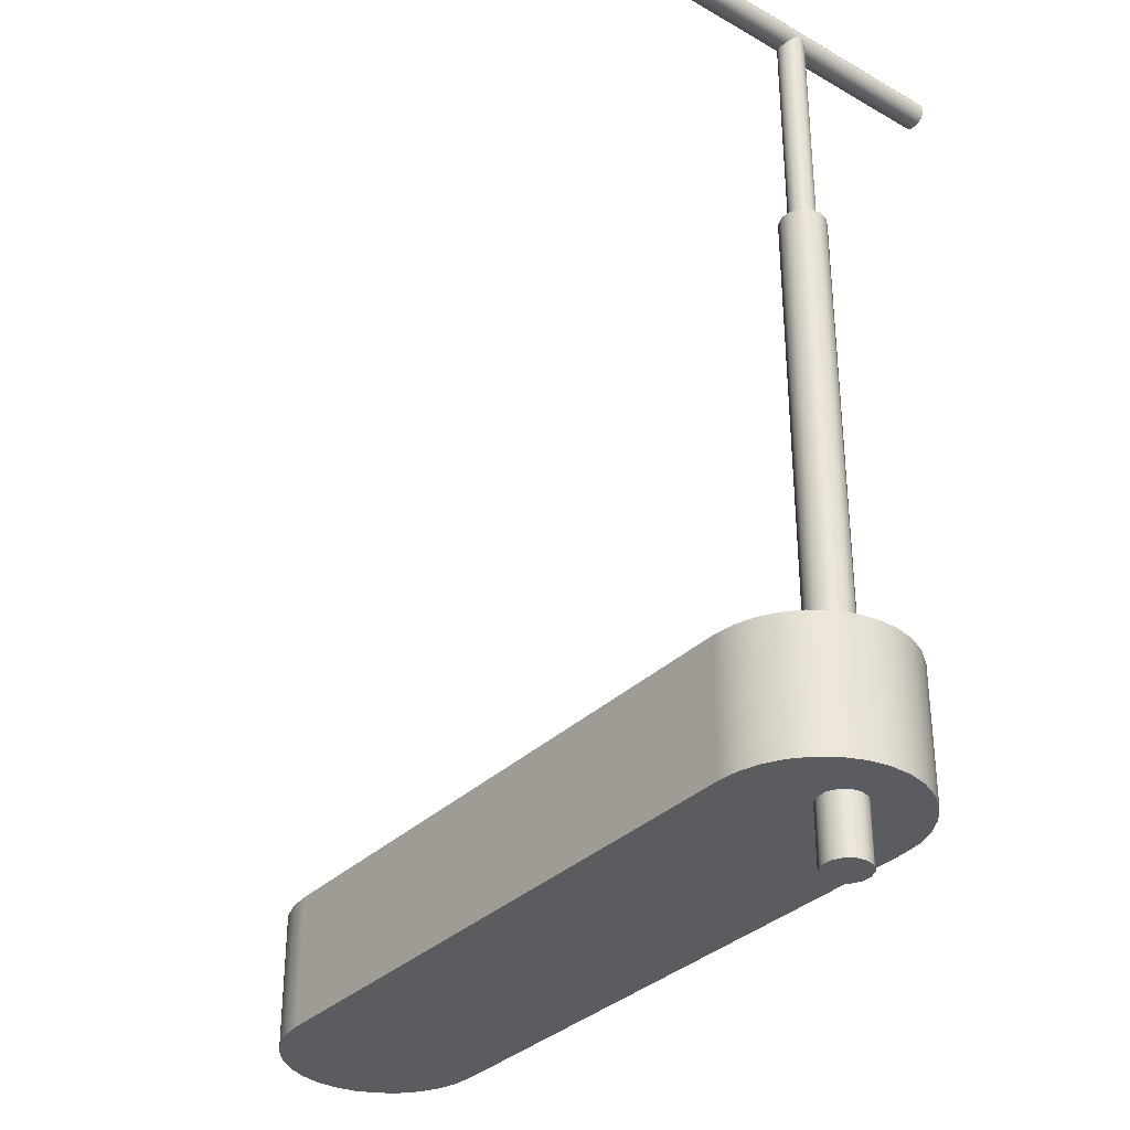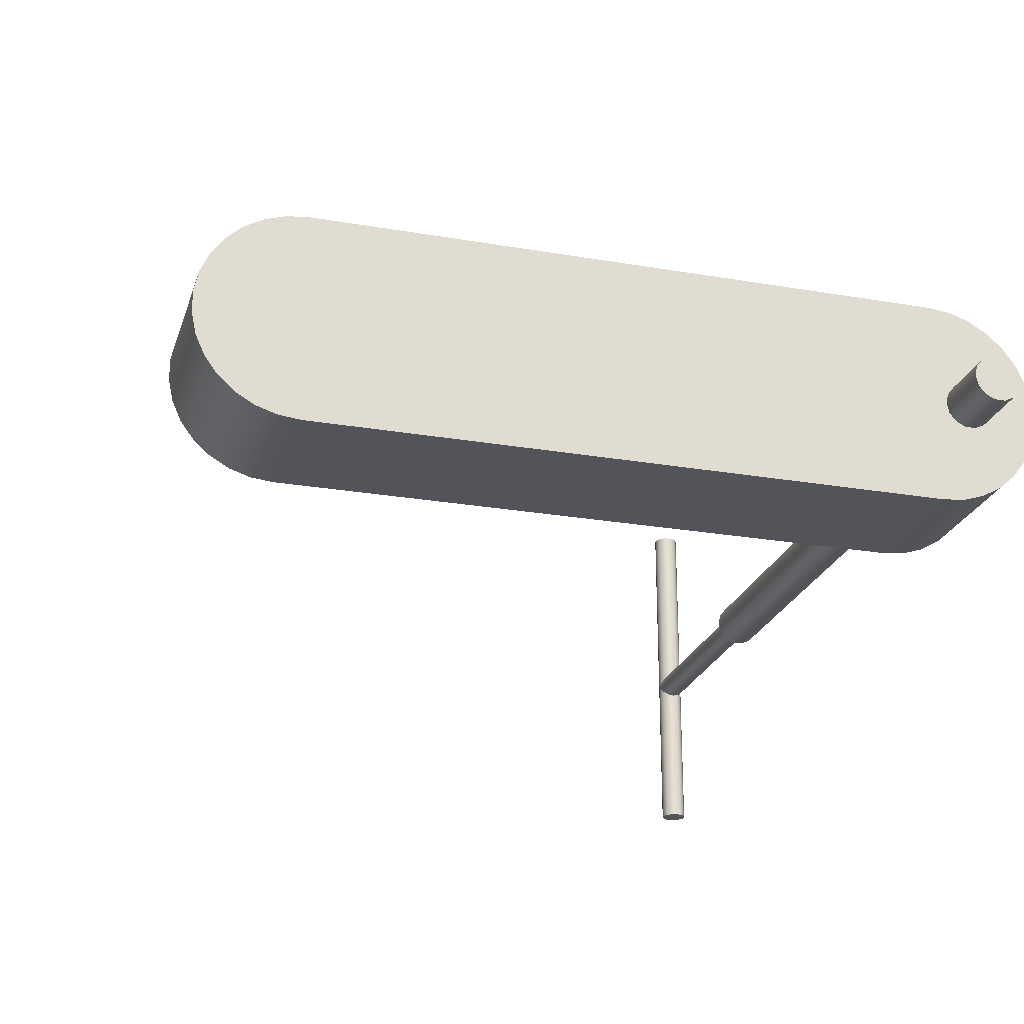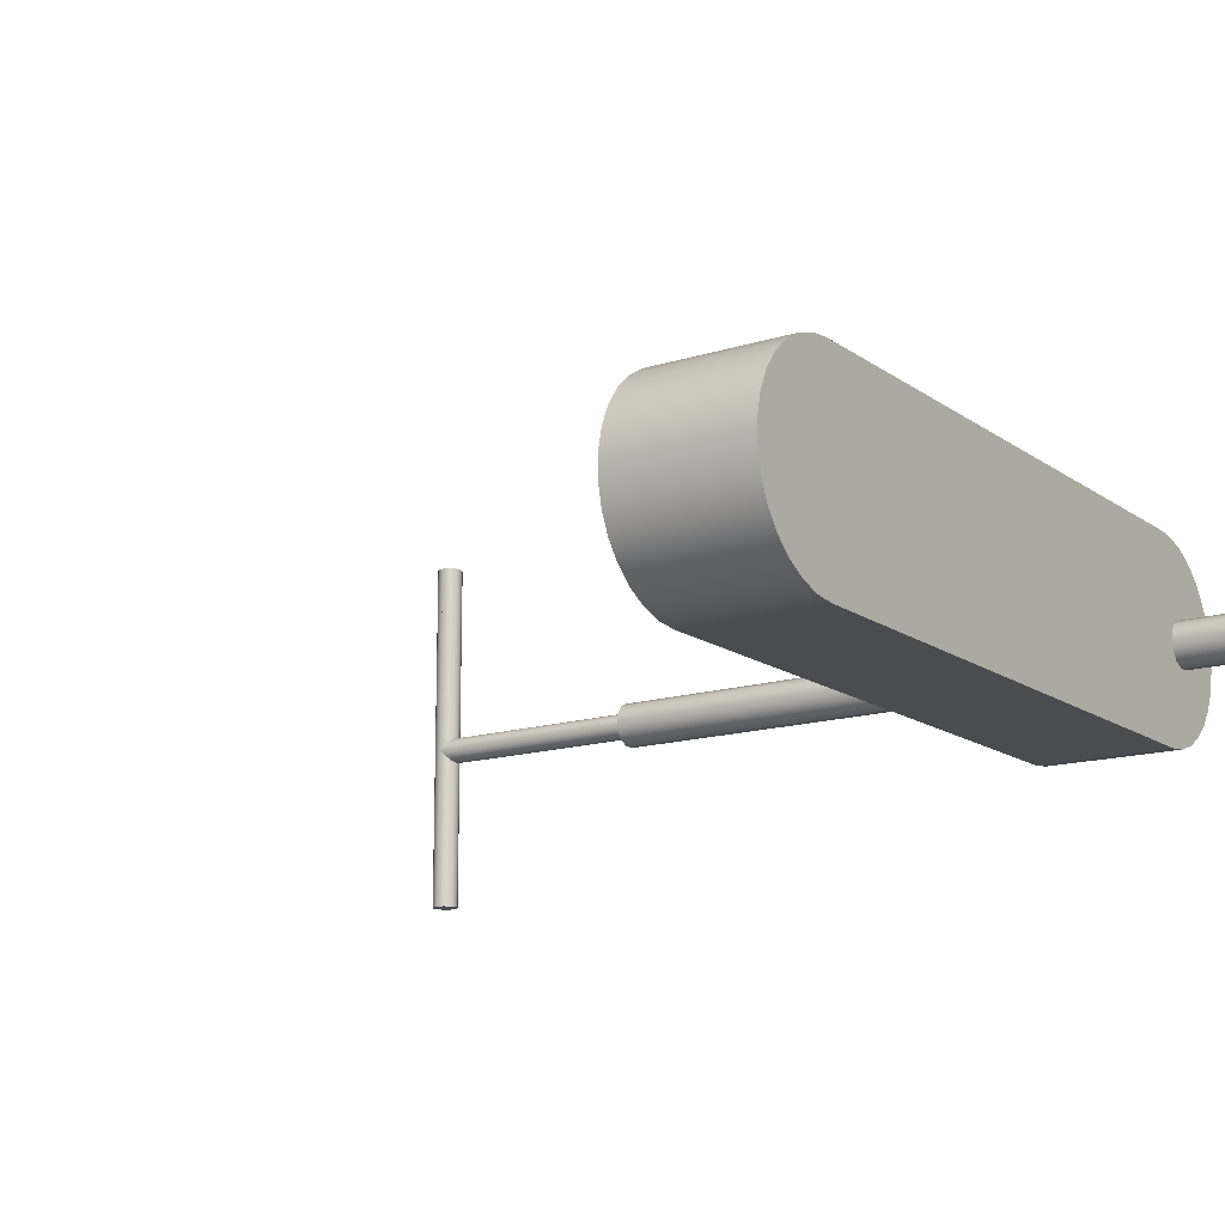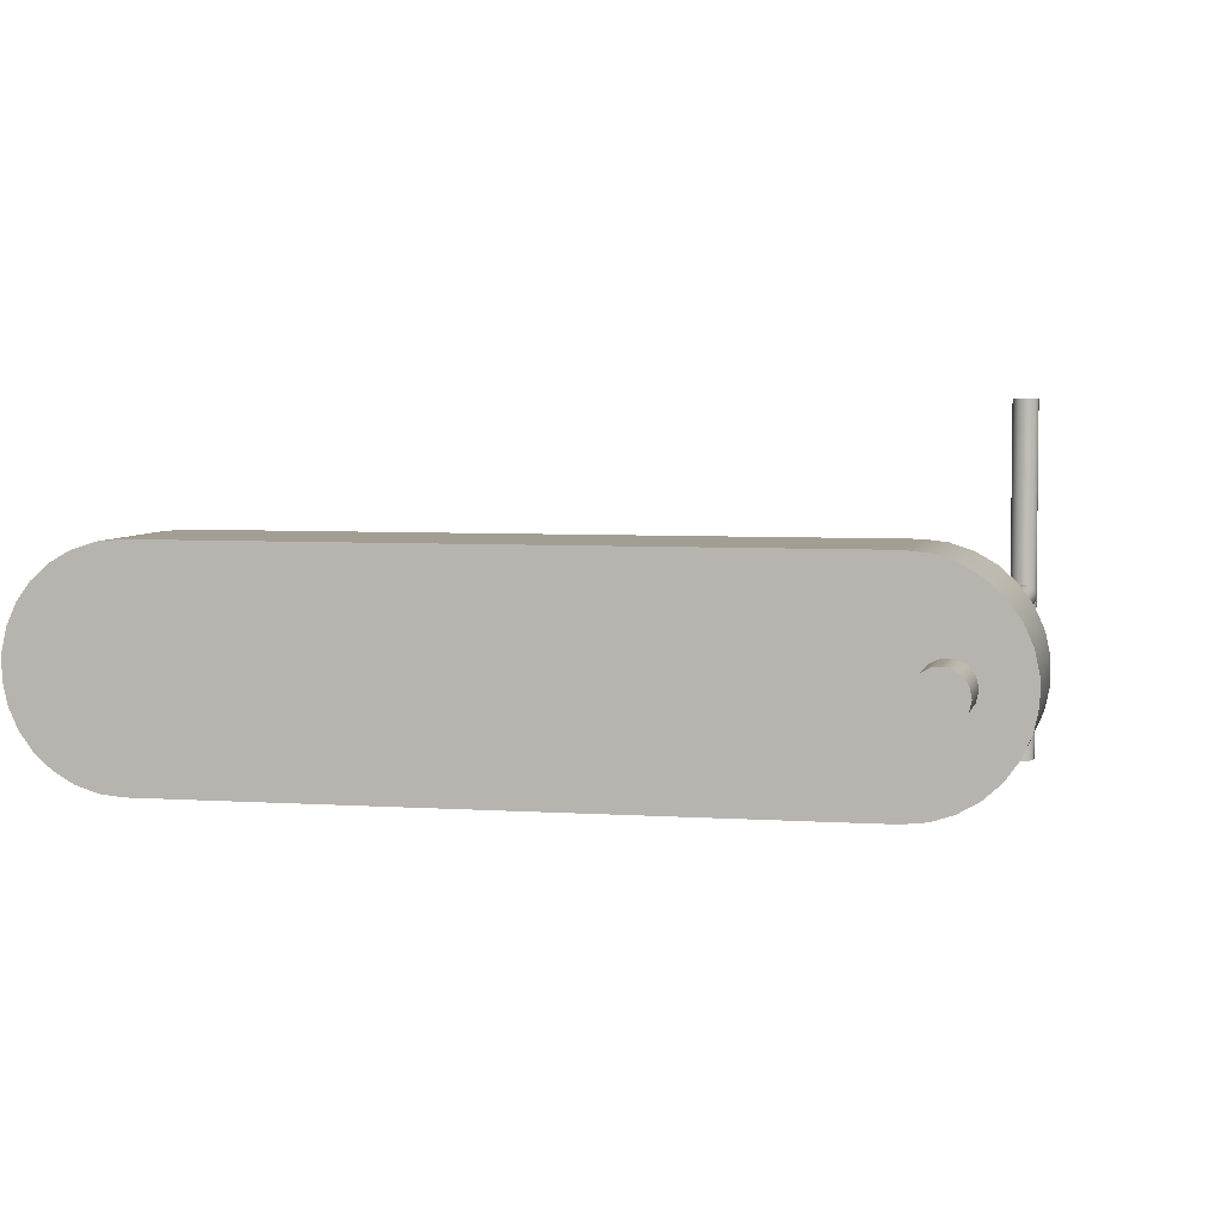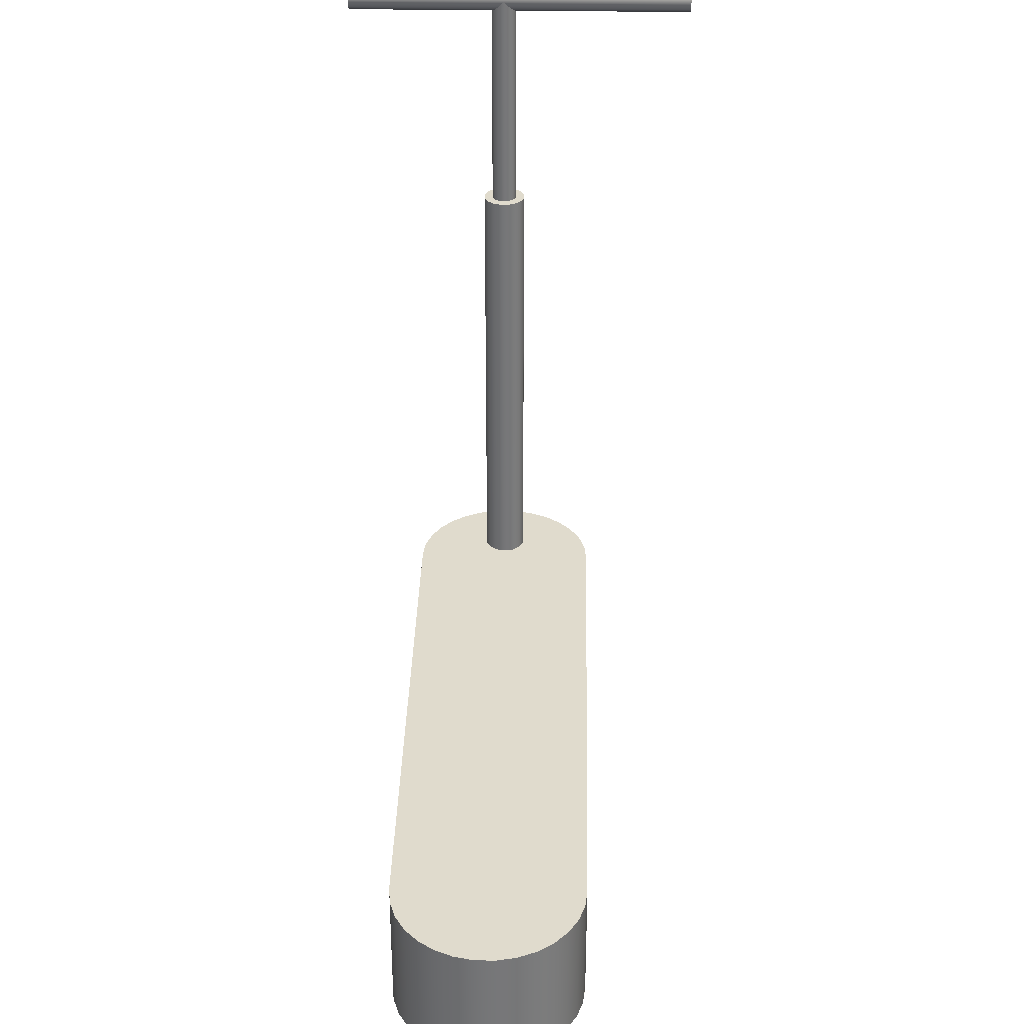
<metadata>
{"format":"obj","ext":"obj","renderer":"f3d","projection":"perspective","resolution":1024,"background":"white","views":[{"elev":-33.7,"azim":52.0,"up":"+Y"},{"elev":-23.7,"azim":-16.1,"up":"+Z"},{"elev":-14.7,"azim":-55.7,"up":"+Z"},{"elev":5.0,"azim":12.2,"up":"+Z"},{"elev":33.2,"azim":-88.6,"up":"+Y"}]}
</metadata>
<code>
v 8.3 11.5 -3
v 8.332 11.39 -3
v 8.417 11.32 -3
v 8.528 11.3 -3
v 8.631 11.35 -3
v 8.692 11.44 -3
v 8.692 11.56 -3
v 8.631 11.65 -3
v 8.528 11.7 -3
v 8.417 11.68 -3
v 8.332 11.61 -3
v 8.3 11.5 2.5
v 8.332 11.61 2.5
v 8.417 11.68 2.5
v 8.528 11.7 2.5
v 8.631 11.65 2.5
v 8.692 11.56 2.5
v 8.692 11.44 2.5
v 8.631 11.35 2.5
v 8.528 11.3 2.5
v 8.417 11.32 2.5
v 8.332 11.39 2.5
v 8.3 11.5 -0.5
v 8.315 11.42 -0.4235
v 8.359 11.36 -0.3586
v 8.423 11.32 -0.3152
v 8.5 11.3 -0.3
v 8.577 11.32 -0.3152
v 8.641 11.36 -0.3586
v 8.685 11.42 -0.4235
v 8.7 11.5 -0.5
v 8.685 11.42 -0.5765
v 8.641 11.36 -0.6414
v 8.577 11.32 -0.6848
v 8.5 11.3 -0.7
v 8.423 11.32 -0.6848
v 8.359 11.36 -0.6414
v 8.315 11.42 -0.5765
v 8.3 11.5 2.5
v 8.3 11.5 -3
v 8.3 11.5 2.5
v 8.332 11.39 2.5
v 8.417 11.32 2.5
v 8.528 11.3 2.5
v 8.631 11.35 2.5
v 8.692 11.44 2.5
v 8.692 11.56 2.5
v 8.631 11.65 2.5
v 8.528 11.7 2.5
v 8.417 11.68 2.5
v 8.332 11.61 2.5
v 8.3 11.5 -3
v 8.332 11.61 -3
v 8.417 11.68 -3
v 8.528 11.7 -3
v 8.631 11.65 -3
v 8.692 11.56 -3
v 8.692 11.44 -3
v 8.631 11.35 -3
v 8.528 11.3 -3
v 8.417 11.32 -3
v 8.332 11.39 -3
v 8.7 11.5 -0.5
v 8.685 11.42 -0.4235
v 8.641 11.36 -0.3586
v 8.577 11.32 -0.3152
v 8.5 11.3 -0.3
v 8.423 11.32 -0.3152
v 8.359 11.36 -0.3586
v 8.315 11.42 -0.4235
v 8.3 11.5 -0.5
v 8.315 11.42 -0.5765
v 8.359 11.36 -0.6414
v 8.423 11.32 -0.6848
v 8.5 11.3 -0.7
v 8.577 11.32 -0.6848
v 8.641 11.36 -0.6414
v 8.685 11.42 -0.5765
v 8.7 8 -0.5
v 8.668 8 -0.6081
v 8.583 8 -0.6819
v 8.472 8 -0.698
v 8.369 8 -0.6511
v 8.308 8 -0.5563
v 8.308 8 -0.4437
v 8.369 8 -0.3488
v 8.472 8 -0.302
v 8.583 8 -0.3181
v 8.668 8 -0.3919
v 8.7 8 -0.5
v 8.7 11.5 -0.5
v 8.84 8 -0.5
v 8.807 8 -0.3524
v 8.712 8 -0.234
v 8.576 8 -0.1683
v 8.424 8 -0.1683
v 8.288 8 -0.234
v 8.193 8 -0.3524
v 8.16 8 -0.5
v 8.193 8 -0.6476
v 8.288 8 -0.766
v 8.424 8 -0.8317
v 8.576 8 -0.8317
v 8.712 8 -0.766
v 8.807 8 -0.6476
v 8.84 1 -0.5
v 8.807 1 -0.6476
v 8.712 1 -0.766
v 8.576 1 -0.8317
v 8.424 1 -0.8317
v 8.288 1 -0.766
v 8.193 1 -0.6476
v 8.16 1 -0.5
v 8.193 1 -0.3524
v 8.288 1 -0.234
v 8.424 1 -0.1683
v 8.576 1 -0.1683
v 8.712 1 -0.234
v 8.807 1 -0.3524
v 8.84 1 -0.5
v 8.84 8 -0.5
v 8.84 -1.9 -0.5
v 8.807 -1.9 -0.6476
v 8.712 -1.9 -0.766
v 8.576 -1.9 -0.8317
v 8.424 -1.9 -0.8317
v 8.288 -1.9 -0.766
v 8.193 -1.9 -0.6476
v 8.16 -1.9 -0.5
v 8.193 -1.9 -0.3524
v 8.288 -1.9 -0.234
v 8.424 -1.9 -0.1683
v 8.576 -1.9 -0.1683
v 8.712 -1.9 -0.234
v 8.807 -1.9 -0.3524
v 8.84 -1 -0.5
v 8.807 -1 -0.3524
v 8.712 -1 -0.234
v 8.576 -1 -0.1683
v 8.424 -1 -0.1683
v 8.288 -1 -0.234
v 8.193 -1 -0.3524
v 8.16 -1 -0.5
v 8.193 -1 -0.6476
v 8.288 -1 -0.766
v 8.424 -1 -0.8317
v 8.576 -1 -0.8317
v 8.712 -1 -0.766
v 8.807 -1 -0.6476
v 8.84 -1.9 -0.5
v 8.84 -1 -0.5
v 8.84 -1.9 -0.5
v 8.807 -1.9 -0.3524
v 8.712 -1.9 -0.234
v 8.576 -1.9 -0.1683
v 8.424 -1.9 -0.1683
v 8.288 -1.9 -0.234
v 8.193 -1.9 -0.3524
v 8.16 -1.9 -0.5
v 8.193 -1.9 -0.6476
v 8.288 -1.9 -0.766
v 8.424 -1.9 -0.8317
v 8.576 -1.9 -0.8317
v 8.712 -1.9 -0.766
v 8.807 -1.9 -0.6476
v 8.7 8 -0.5
v 8.668 8 -0.3919
v 8.583 8 -0.3181
v 8.472 8 -0.302
v 8.369 8 -0.3488
v 8.308 8 -0.4437
v 8.308 8 -0.5563
v 8.369 8 -0.6511
v 8.472 8 -0.698
v 8.583 8 -0.6819
v 8.668 8 -0.6081
v 8.84 8 -0.5
v 8.807 8 -0.6476
v 8.712 8 -0.766
v 8.576 8 -0.8317
v 8.424 8 -0.8317
v 8.288 8 -0.766
v 8.193 8 -0.6476
v 8.16 8 -0.5
v 8.193 8 -0.3524
v 8.288 8 -0.234
v 8.424 8 -0.1683
v 8.576 8 -0.1683
v 8.712 8 -0.234
v 8.807 8 -0.3524
v 8.84 -1 -0.5
v 8.807 -1 -0.6476
v 8.712 -1 -0.766
v 8.576 -1 -0.8317
v 8.424 -1 -0.8317
v 8.288 -1 -0.766
v 8.193 -1 -0.6476
v 8.16 -1 -0.5
v 8.193 -1 -0.3524
v 8.288 -1 -0.234
v 8.424 -1 -0.1683
v 8.576 -1 -0.1683
v 8.712 -1 -0.234
v 8.807 -1 -0.3524
v -1 -1 1
v -1.312 -1 0.9672
v -1.61 -1 0.8703
v -1.882 -1 0.7135
v -2.115 -1 0.5037
v -2.299 -1 0.25
v -2.427 -1 -0.03647
v -2.492 -1 -0.3432
v -2.492 -1 -0.6568
v -2.427 -1 -0.9635
v -2.299 -1 -1.25
v -2.115 -1 -1.504
v -1.882 -1 -1.714
v -1.61 -1 -1.87
v -1.312 -1 -1.967
v -1 -1 -2
v 8 -1 -2
v 8.312 -1 -1.967
v 8.61 -1 -1.87
v 8.882 -1 -1.714
v 9.115 -1 -1.504
v 9.299 -1 -1.25
v 9.427 -1 -0.9635
v 9.492 -1 -0.6568
v 9.492 -1 -0.3432
v 9.427 -1 -0.03647
v 9.299 -1 0.25
v 9.115 -1 0.5037
v 8.882 -1 0.7135
v 8.61 -1 0.8703
v 8.312 -1 0.9672
v 8 -1 1
v -1 -1 -2
v -1 1 -2
v 8 1 -2
v 8 -1 -2
v 8 -1 -2
v 8 1 -2
v 8.312 1 -1.967
v 8.61 1 -1.87
v 8.882 1 -1.714
v 9.115 1 -1.504
v 9.299 1 -1.25
v 9.427 1 -0.9635
v 9.492 1 -0.6568
v 9.492 1 -0.3432
v 9.427 1 -0.03647
v 9.299 1 0.25
v 9.115 1 0.5037
v 8.882 1 0.7135
v 8.61 1 0.8703
v 8.312 1 0.9672
v 8 1 1
v 8 -1 1
v 8.312 -1 0.9672
v 8.61 -1 0.8703
v 8.882 -1 0.7135
v 9.115 -1 0.5037
v 9.299 -1 0.25
v 9.427 -1 -0.03647
v 9.492 -1 -0.3432
v 9.492 -1 -0.6568
v 9.427 -1 -0.9635
v 9.299 -1 -1.25
v 9.115 -1 -1.504
v 8.882 -1 -1.714
v 8.61 -1 -1.87
v 8.312 -1 -1.967
v 8 -1 1
v 8 1 1
v -1 1 1
v -1 -1 1
v -1 -1 1
v -1 1 1
v -1.312 1 0.9672
v -1.61 1 0.8703
v -1.882 1 0.7135
v -2.115 1 0.5037
v -2.299 1 0.25
v -2.427 1 -0.03647
v -2.492 1 -0.3432
v -2.492 1 -0.6568
v -2.427 1 -0.9635
v -2.299 1 -1.25
v -2.115 1 -1.504
v -1.882 1 -1.714
v -1.61 1 -1.87
v -1.312 1 -1.967
v -1 1 -2
v -1 -1 -2
v -1.312 -1 -1.967
v -1.61 -1 -1.87
v -1.882 -1 -1.714
v -2.115 -1 -1.504
v -2.299 -1 -1.25
v -2.427 -1 -0.9635
v -2.492 -1 -0.6568
v -2.492 -1 -0.3432
v -2.427 -1 -0.03647
v -2.299 -1 0.25
v -2.115 -1 0.5037
v -1.882 -1 0.7135
v -1.61 -1 0.8703
v -1.312 -1 0.9672
v 8.84 1 -0.5
v 8.807 1 -0.3524
v 8.712 1 -0.234
v 8.576 1 -0.1683
v 8.424 1 -0.1683
v 8.288 1 -0.234
v 8.193 1 -0.3524
v 8.16 1 -0.5
v 8.193 1 -0.6476
v 8.288 1 -0.766
v 8.424 1 -0.8317
v 8.576 1 -0.8317
v 8.712 1 -0.766
v 8.807 1 -0.6476
v -1 1 -2
v -1.312 1 -1.967
v -1.61 1 -1.87
v -1.882 1 -1.714
v -2.115 1 -1.504
v -2.299 1 -1.25
v -2.427 1 -0.9635
v -2.492 1 -0.6568
v -2.492 1 -0.3432
v -2.427 1 -0.03647
v -2.299 1 0.25
v -2.115 1 0.5037
v -1.882 1 0.7135
v -1.61 1 0.8703
v -1.312 1 0.9672
v -1 1 1
v 8 1 1
v 8.312 1 0.9672
v 8.61 1 0.8703
v 8.882 1 0.7135
v 9.115 1 0.5037
v 9.299 1 0.25
v 9.427 1 -0.03647
v 9.492 1 -0.3432
v 9.492 1 -0.6568
v 9.427 1 -0.9635
v 9.299 1 -1.25
v 9.115 1 -1.504
v 8.882 1 -1.714
v 8.61 1 -1.87
v 8.312 1 -1.967
v 8 1 -2
g 21bdff24-e306-11ea-bea2-54bf646e7e1f
f 2 38 1
f 1 38 23
f 1 23 39
f 39 23 24
f 39 24 22
f 22 24 25
f 22 25 21
f 21 25 26
f 21 26 27
f 38 2 37
f 37 2 3
f 37 3 36
f 36 3 35
f 35 3 4
f 35 4 34
f 34 4 5
f 34 5 33
f 33 5 32
f 32 5 6
f 32 6 31
f 31 6 7
f 31 7 17
f 17 7 16
f 16 7 8
f 16 8 15
f 15 8 9
f 15 9 14
f 14 9 10
f 14 10 13
f 13 10 11
f 13 11 12
f 12 11 40
f 17 18 31
f 31 18 30
f 30 18 19
f 30 19 29
f 29 19 28
f 28 19 20
f 28 20 27
f 27 20 21
g 21be745a-e306-11ea-a1db-54bf646e7e1f
f 42 46 41
f 41 46 47
f 41 47 51
f 51 47 48
f 51 48 50
f 50 48 49
f 46 42 45
f 45 42 43
f 45 43 44
g 21bee95c-e306-11ea-86b9-54bf646e7e1f
f 53 57 52
f 52 57 58
f 52 58 62
f 62 58 59
f 62 59 61
f 61 59 60
f 57 53 56
f 56 53 54
f 56 54 55
g 21925edc-e306-11ea-a992-54bf646e7e1f
f 78 91 79
f 90 63 64
f 90 64 89
f 89 64 65
f 89 65 88
f 88 65 66
f 88 66 67
f 88 67 87
f 87 67 68
f 87 68 86
f 86 68 69
f 86 69 70
f 86 70 85
f 85 70 71
f 85 71 84
f 84 71 72
f 84 72 83
f 83 72 73
f 83 73 74
f 83 74 82
f 82 74 75
f 82 75 81
f 81 75 76
f 81 76 77
f 81 77 80
f 80 77 78
f 80 78 79
g 216ab5ec-e306-11ea-ba4b-54bf646e7e1f
f 93 119 92
f 92 119 120
f 121 106 105
f 105 106 107
f 105 107 104
f 104 107 108
f 104 108 103
f 103 108 109
f 103 109 102
f 102 109 110
f 102 110 101
f 101 110 111
f 101 111 100
f 100 111 112
f 100 112 99
f 99 112 113
f 99 113 98
f 98 113 114
f 98 114 97
f 97 114 115
f 97 115 96
f 96 115 116
f 96 116 95
f 95 116 117
f 95 117 94
f 94 117 118
f 94 118 93
f 93 118 119
g 216b03fa-e306-11ea-9cbc-54bf646e7e1f
f 123 149 122
f 122 149 151
f 150 136 135
f 135 136 137
f 135 137 134
f 134 137 138
f 134 138 133
f 133 138 139
f 133 139 132
f 132 139 140
f 132 140 131
f 131 140 141
f 131 141 130
f 130 141 142
f 130 142 129
f 129 142 143
f 129 143 128
f 128 143 144
f 128 144 127
f 127 144 145
f 127 145 126
f 126 145 146
f 126 146 125
f 125 146 147
f 125 147 124
f 124 147 148
f 124 148 123
f 123 148 149
g 216b521e-e306-11ea-9911-54bf646e7e1f
f 153 158 152
f 152 158 159
f 152 159 165
f 165 159 160
f 165 160 164
f 164 160 161
f 164 161 163
f 163 161 162
f 158 153 157
f 157 153 154
f 157 154 156
f 156 154 155
g 216bc738-e306-11ea-8bf3-54bf646e7e1f
f 167 190 166
f 166 190 177
f 166 177 178
f 190 167 189
f 189 167 168
f 189 168 188
f 188 168 169
f 188 169 187
f 187 169 170
f 187 170 186
f 186 170 185
f 185 170 171
f 185 171 184
f 184 171 172
f 184 172 183
f 183 172 173
f 183 173 182
f 182 173 181
f 181 173 174
f 181 174 180
f 180 174 175
f 180 175 179
f 179 175 176
f 179 176 178
f 178 176 166
g 2141fbba-e306-11ea-a0d8-54bf646e7e1f
f 192 228 191
f 191 228 229
f 191 229 204
f 204 229 203
f 203 229 230
f 203 230 202
f 202 230 231
f 202 231 201
f 201 231 232
f 201 232 236
f 236 232 233
f 236 233 234
f 192 193 228
f 228 193 227
f 227 193 194
f 227 194 226
f 226 194 195
f 226 195 225
f 225 195 221
f 225 221 224
f 224 221 223
f 223 221 222
f 195 196 221
f 221 196 220
f 220 196 216
f 220 216 217
f 216 196 215
f 215 196 197
f 215 197 214
f 214 197 213
f 213 197 198
f 213 198 212
f 212 198 199
f 212 199 211
f 211 199 210
f 210 199 200
f 210 200 209
f 209 200 205
f 209 205 208
f 208 205 207
f 207 205 206
f 205 200 236
f 236 200 201
f 217 218 220
f 220 218 219
f 234 235 236
g 214249d4-e306-11ea-b450-54bf646e7e1f
f 238 239 237
f 237 239 240
g 214297f0-e306-11ea-9ef6-54bf646e7e1f
f 241 242 272
f 272 242 243
f 272 243 271
f 271 243 244
f 271 244 270
f 270 244 245
f 270 245 269
f 269 245 246
f 269 246 268
f 268 246 247
f 268 247 267
f 267 247 248
f 267 248 266
f 266 248 249
f 266 249 265
f 265 249 250
f 265 250 264
f 264 250 251
f 264 251 263
f 263 251 252
f 263 252 262
f 262 252 253
f 262 253 261
f 261 253 254
f 261 254 260
f 260 254 255
f 260 255 259
f 259 255 256
f 259 256 258
f 258 256 257
g 2142e612-e306-11ea-b76f-54bf646e7e1f
f 274 275 273
f 273 275 276
g 21433422-e306-11ea-9c5f-54bf646e7e1f
f 277 278 308
f 308 278 279
f 308 279 307
f 307 279 280
f 307 280 306
f 306 280 281
f 306 281 305
f 305 281 282
f 305 282 304
f 304 282 283
f 304 283 303
f 303 283 284
f 303 284 302
f 302 284 285
f 302 285 301
f 301 285 286
f 301 286 300
f 300 286 287
f 300 287 299
f 299 287 288
f 299 288 298
f 298 288 289
f 298 289 297
f 297 289 290
f 297 290 296
f 296 290 291
f 296 291 295
f 295 291 292
f 295 292 294
f 294 292 293
g 21438224-e306-11ea-a801-54bf646e7e1f
f 310 346 309
f 309 346 347
f 309 347 322
f 322 347 321
f 321 347 348
f 321 348 320
f 320 348 349
f 320 349 319
f 319 349 350
f 319 350 354
f 354 350 351
f 354 351 352
f 310 311 346
f 346 311 345
f 345 311 312
f 345 312 344
f 344 312 313
f 344 313 343
f 343 313 339
f 343 339 342
f 342 339 341
f 341 339 340
f 313 314 339
f 339 314 338
f 338 314 334
f 338 334 335
f 334 314 333
f 333 314 315
f 333 315 332
f 332 315 331
f 331 315 316
f 331 316 330
f 330 316 317
f 330 317 329
f 329 317 328
f 328 317 318
f 328 318 327
f 327 318 323
f 327 323 326
f 326 323 325
f 325 323 324
f 323 318 354
f 354 318 319
f 335 336 338
f 338 336 337
f 352 353 354

</code>
